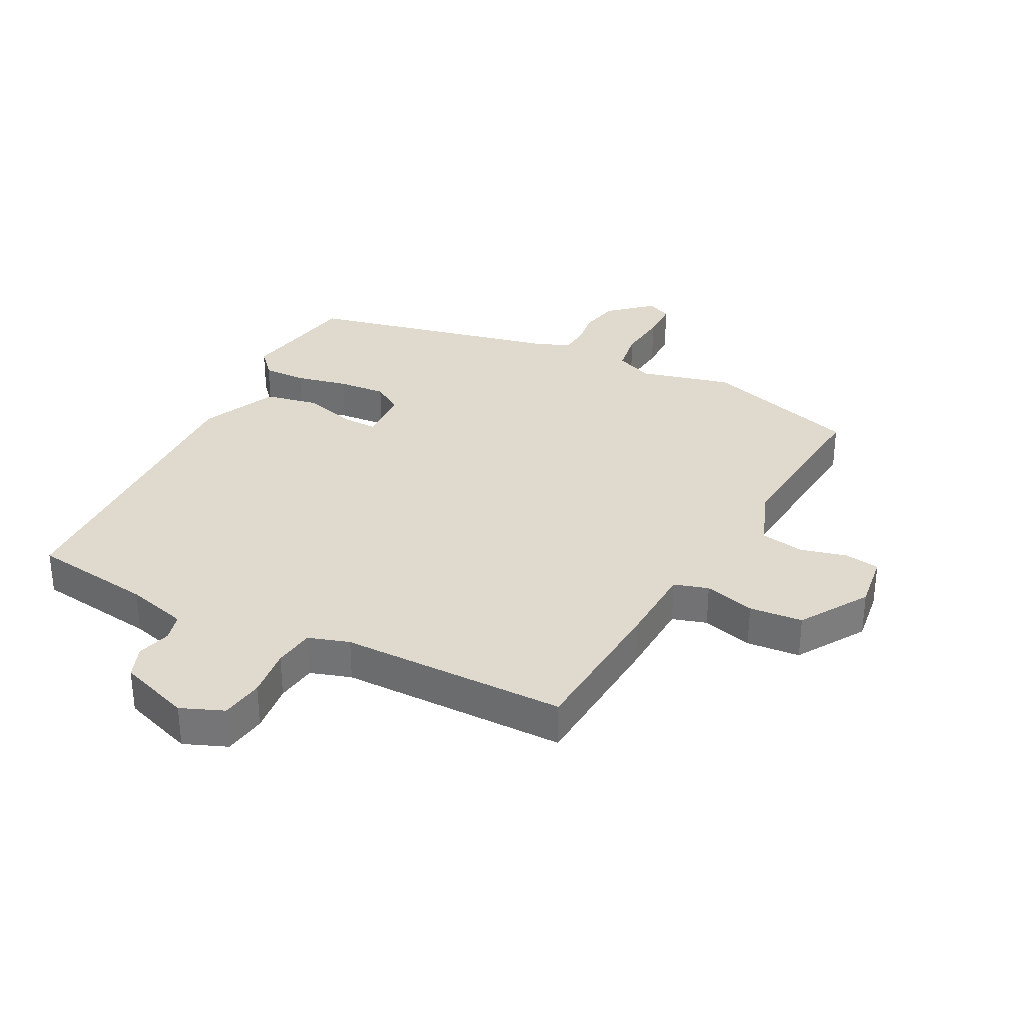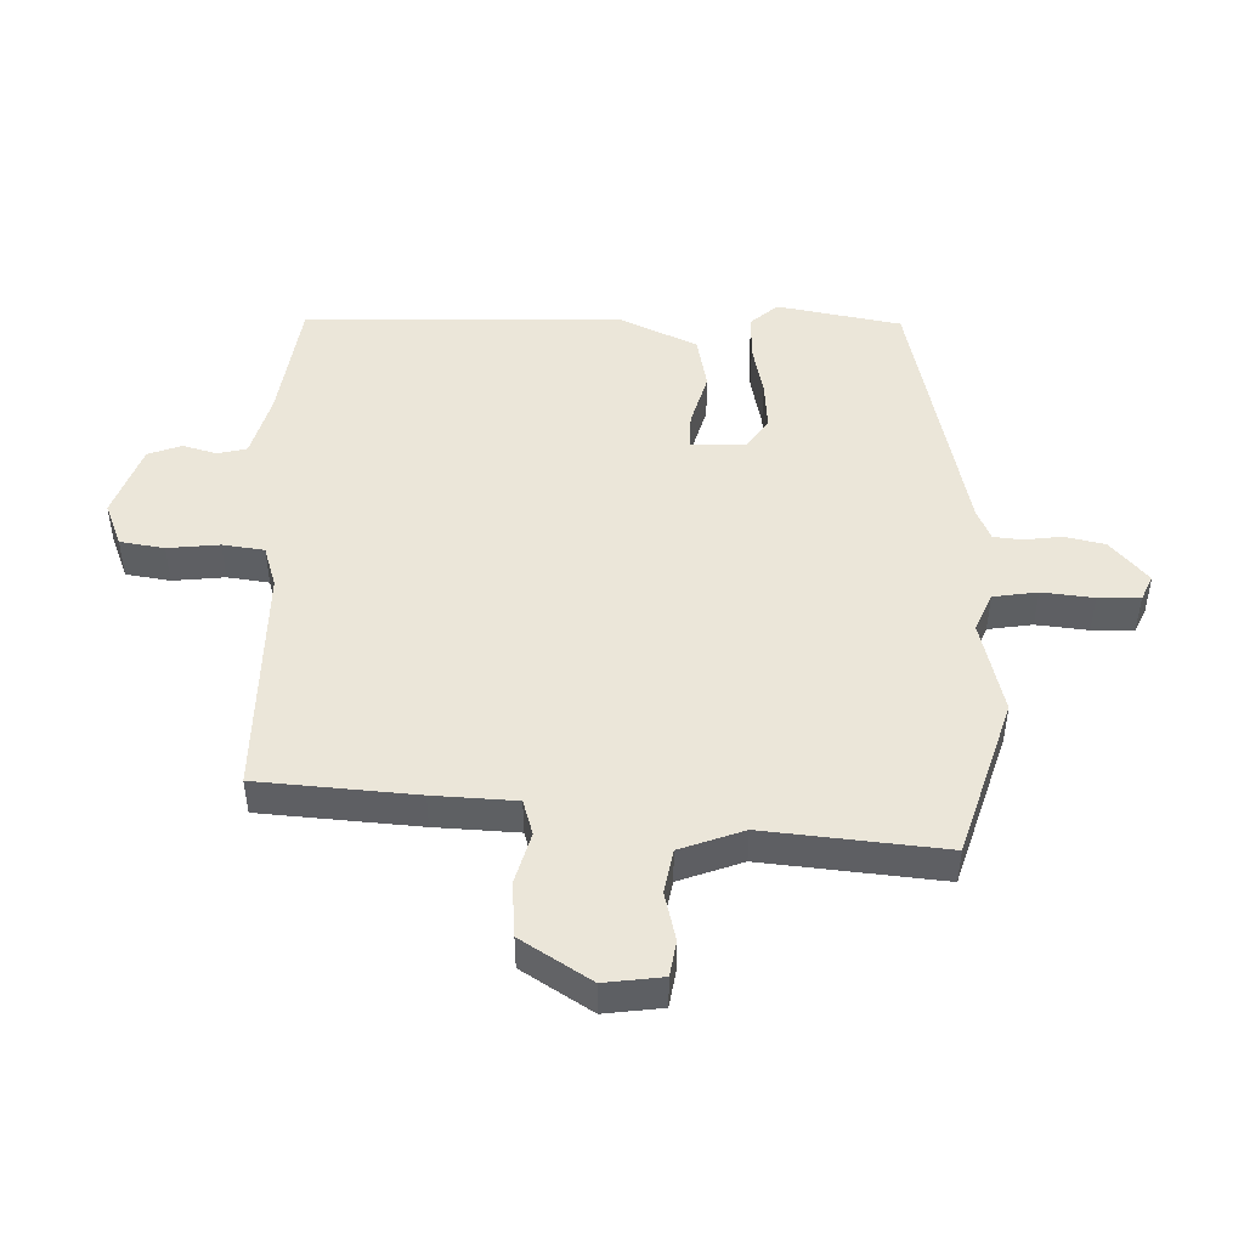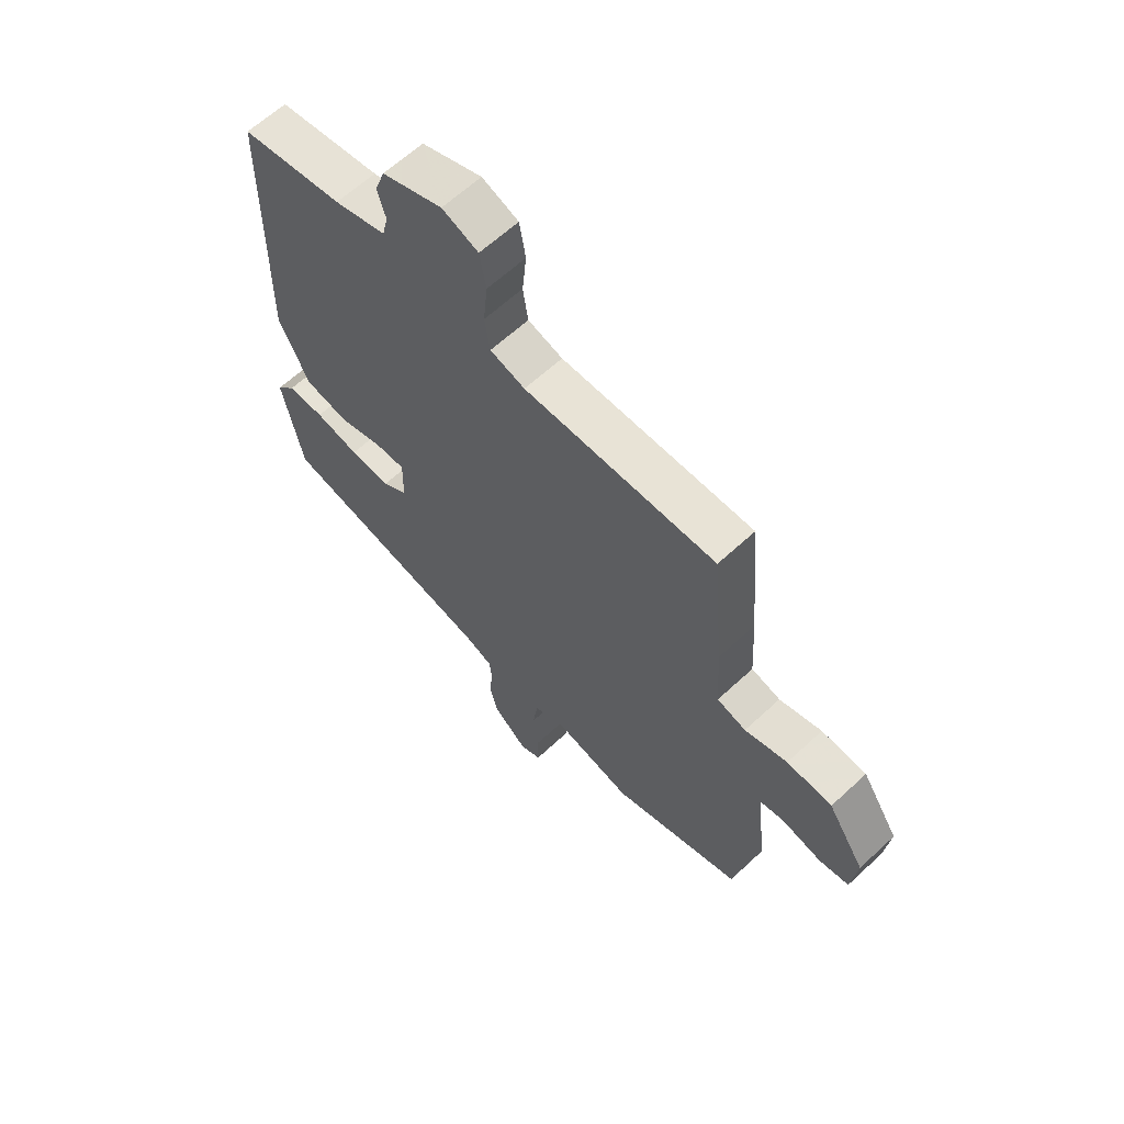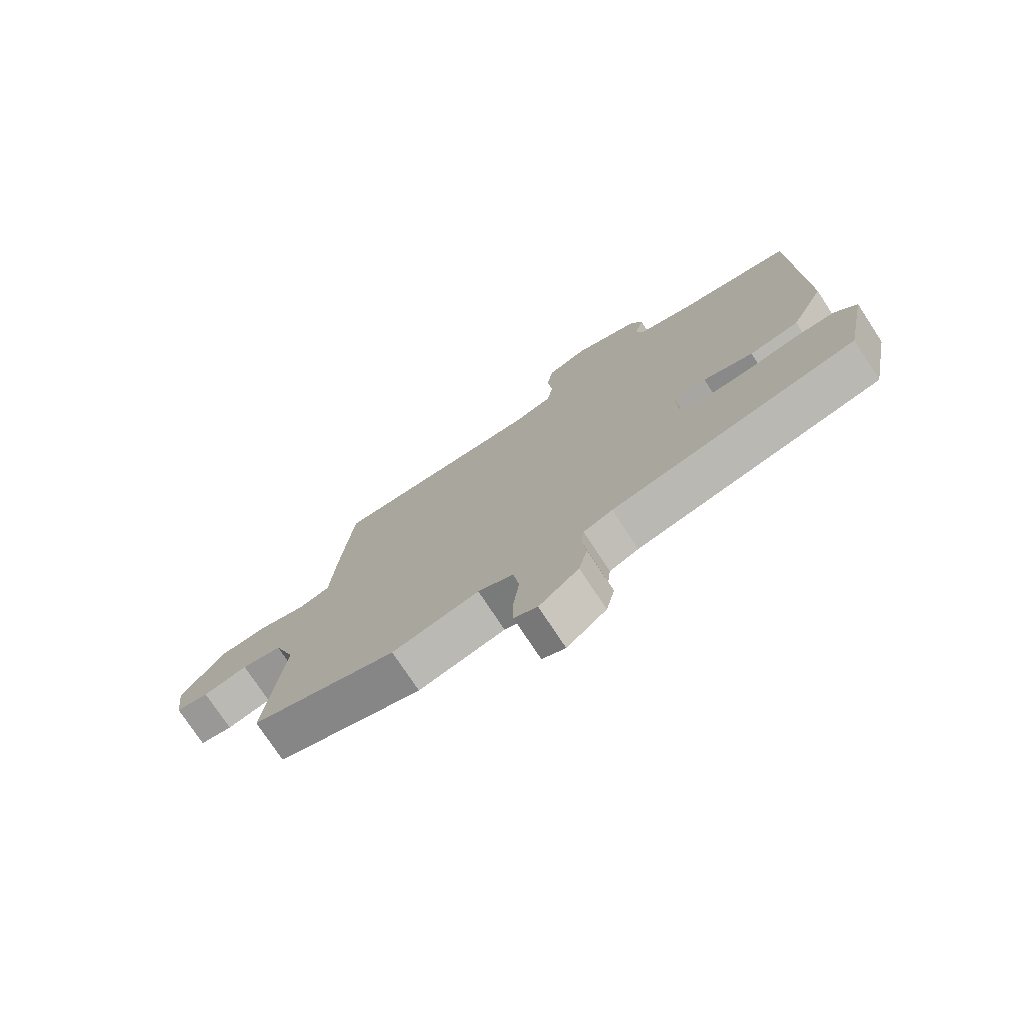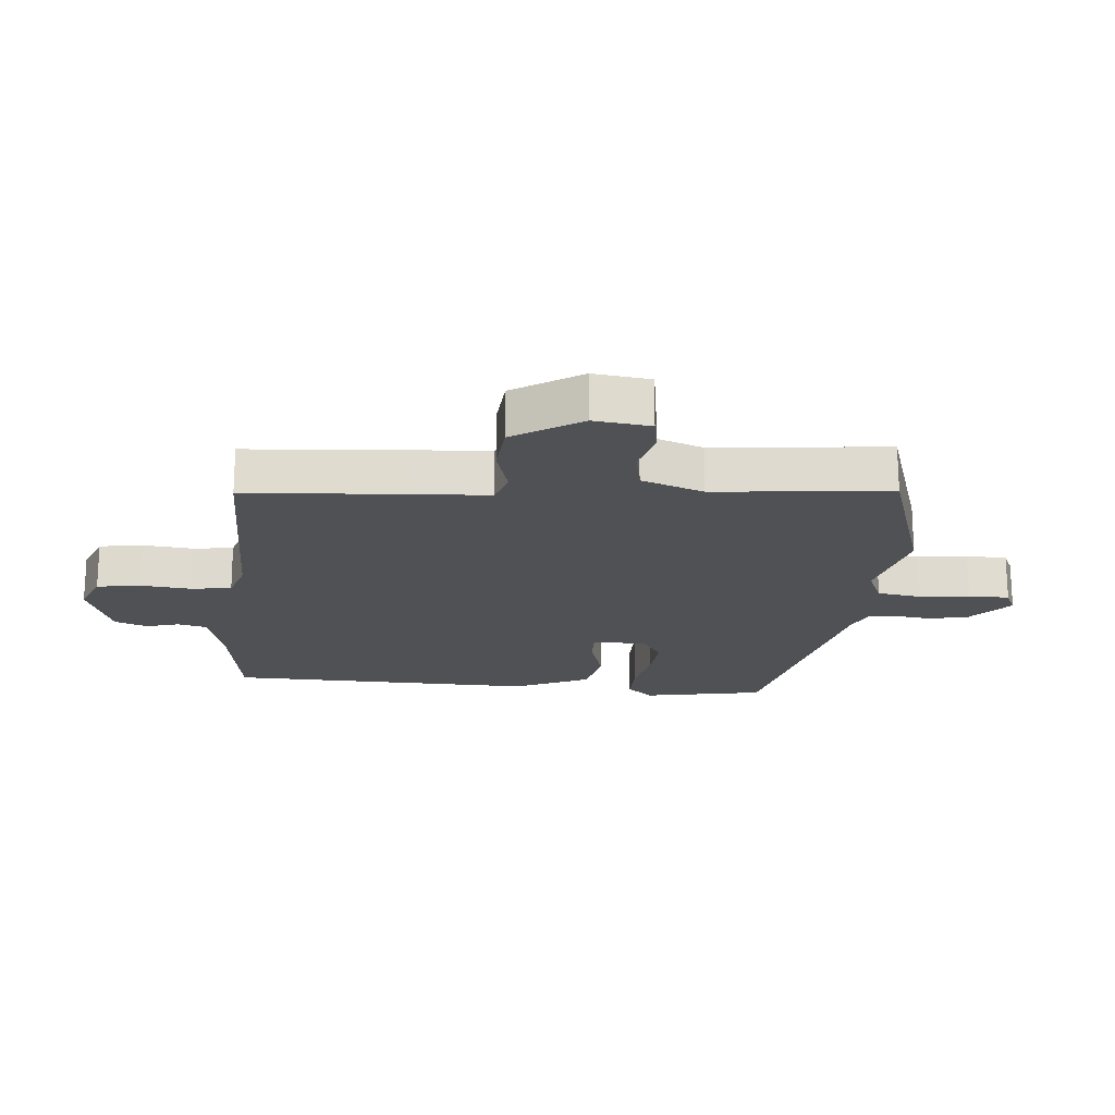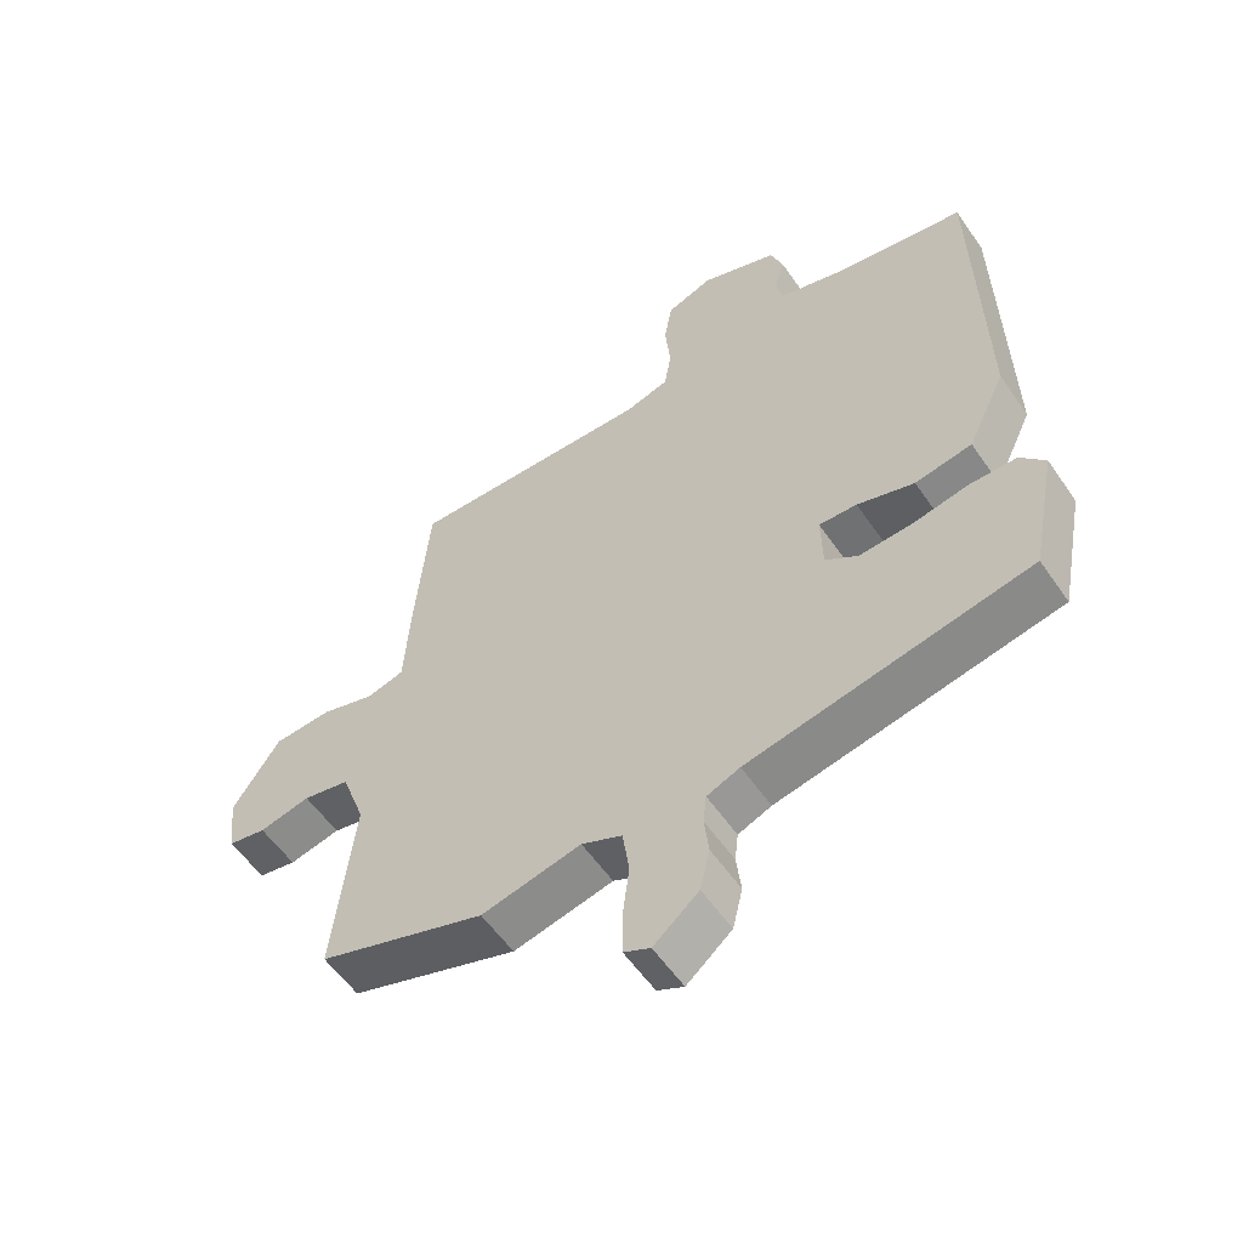
<metadata>
{"format":"obj","ext":"obj","renderer":"f3d","projection":"perspective","resolution":1024,"background":"white","views":[{"elev":32.7,"azim":26.3,"up":"+Y"},{"elev":47.6,"azim":90.8,"up":"+Y"},{"elev":62.8,"azim":46.7,"up":"+Z"},{"elev":-75.7,"azim":-146.7,"up":"+Z"},{"elev":-19.5,"azim":84.3,"up":"+Y"},{"elev":-56.4,"azim":-145.9,"up":"+Z"}]}
</metadata>
<code>
v 0.458 0.07 0.492
v 0.48 0.07 0.241
v 0.488 0.07 0.11
v 0.544 0.07 0.094
v 0.626 0.07 0.118
v 0.713 0.07 0.112
v 0.784 0.07 0.003
v 0.773 0.07 -0.089
v 0.716 0.07 -0.099
v 0.639 0.07 -0.081
v 0.569 0.07 -0.095
v 0.533 0.07 -0.196
v 0.564 0.07 -0.479
v 0.312 0.07 -0.562
v 0.162 0.07 -0.527
v 0.101 0.07 -0.554
v 0.091 0.07 -0.624
v 0.101 0.07 -0.706
v 0.101 0.07 -0.772
v 0.061 0.07 -0.791
v -0.007 0.07 -0.733
v -0.022 0.07 -0.67
v -0.015 0.07 -0.61
v -0.02 0.07 -0.565
v -0.07 0.07 -0.544
v -0.493 0.07 -0.456
v -0.532 0.07 -0.26
v -0.495 0.07 -0.217
v -0.424 0.07 -0.217
v -0.339 0.07 -0.234
v -0.261 0.07 -0.239
v -0.212 0.07 -0.206
v -0.21 0.07 -0.118
v -0.267 0.07 -0.12
v -0.353 0.07 -0.146
v -0.439 0.07 -0.13
v -0.497 0.07 -0.008
v -0.489 0.07 0.496
v -0.292 0.07 0.527
v -0.192 0.07 0.556
v -0.181 0.07 0.602
v -0.197 0.07 0.656
v -0.178 0.07 0.709
v -0.062 0.07 0.752
v 0.008 0.07 0.725
v 0.02 0.07 0.655
v 0.012 0.07 0.573
v 0.022 0.07 0.507
v 0.089 0.07 0.487
v 0.458 0 0.492
v 0.48 0 0.241
v 0.488 0 0.11
v 0.544 0 0.094
v 0.626 0 0.118
v 0.713 0 0.112
v 0.784 0 0.003
v 0.773 0 -0.089
v 0.716 0 -0.099
v 0.639 0 -0.081
v 0.569 0 -0.095
v 0.533 0 -0.196
v 0.564 0 -0.479
v 0.312 0 -0.562
v 0.162 0 -0.527
v 0.101 0 -0.554
v 0.091 0 -0.624
v 0.101 0 -0.706
v 0.101 0 -0.772
v 0.061 0 -0.791
v -0.007 0 -0.733
v -0.022 0 -0.67
v -0.015 0 -0.61
v -0.02 0 -0.565
v -0.07 0 -0.544
v -0.493 0 -0.456
v -0.532 0 -0.26
v -0.495 0 -0.217
v -0.424 0 -0.217
v -0.339 0 -0.234
v -0.261 0 -0.239
v -0.212 0 -0.206
v -0.21 0 -0.118
v -0.267 0 -0.12
v -0.353 0 -0.146
v -0.439 0 -0.13
v -0.497 0 -0.008
v -0.489 0 0.496
v -0.292 0 0.527
v -0.192 0 0.556
v -0.181 0 0.602
v -0.197 0 0.656
v -0.178 0 0.709
v -0.062 0 0.752
v 0.008 0 0.725
v 0.02 0 0.655
v 0.012 0 0.573
v 0.022 0 0.507
v 0.089 0 0.487
f 45 46 47
f 44 45 47
f 43 44 47
f 42 43 47
f 41 42 47
f 40 41 47 48
f 39 40 48 49
f 38 39 49
f 37 38 49
f 36 37 49
f 35 36 49
f 34 35 49
f 28 29 30
f 27 28 30
f 26 27 30
f 25 26 30
f 24 25 30 31
f 21 22 23
f 20 21 23
f 19 20 23
f 18 19 23
f 17 18 23
f 16 17 23 24
f 24 31 32
f 16 24 32
f 15 16 32
f 15 32 33
f 14 15 33
f 13 14 33
f 12 13 33
f 8 9 10
f 7 8 10
f 6 7 10
f 5 6 10
f 4 5 10
f 3 4 10 11
f 1 2 3
f 49 1 3
f 34 49 3
f 33 34 3
f 3 11 12 33
f 96 95 94
f 96 94 93
f 96 93 92
f 96 92 91
f 96 91 90
f 97 96 90 89
f 98 97 89 88
f 98 88 87
f 98 87 86
f 98 86 85
f 98 85 84
f 98 84 83
f 79 78 77
f 79 77 76
f 79 76 75
f 79 75 74
f 80 79 74 73
f 72 71 70
f 72 70 69
f 72 69 68
f 72 68 67
f 72 67 66
f 73 72 66 65
f 81 80 73
f 81 73 65
f 81 65 64
f 82 81 64
f 82 64 63
f 82 63 62
f 82 62 61
f 59 58 57
f 59 57 56
f 59 56 55
f 59 55 54
f 59 54 53
f 60 59 53 52
f 52 51 50
f 52 50 98
f 52 98 83
f 52 83 82
f 82 61 60 52
f 1 50 51 2
f 2 51 52 3
f 3 52 53 4
f 4 53 54 5
f 5 54 55 6
f 6 55 56 7
f 7 56 57 8
f 8 57 58 9
f 9 58 59 10
f 10 59 60 11
f 11 60 61 12
f 12 61 62 13
f 13 62 63 14
f 14 63 64 15
f 15 64 65 16
f 16 65 66 17
f 17 66 67 18
f 18 67 68 19
f 19 68 69 20
f 20 69 70 21
f 21 70 71 22
f 22 71 72 23
f 23 72 73 24
f 24 73 74 25
f 25 74 75 26
f 26 75 76 27
f 27 76 77 28
f 28 77 78 29
f 29 78 79 30
f 30 79 80 31
f 31 80 81 32
f 32 81 82 33
f 33 82 83 34
f 34 83 84 35
f 35 84 85 36
f 36 85 86 37
f 37 86 87 38
f 38 87 88 39
f 39 88 89 40
f 40 89 90 41
f 41 90 91 42
f 42 91 92 43
f 43 92 93 44
f 44 93 94 45
f 45 94 95 46
f 46 95 96 47
f 47 96 97 48
f 48 97 98 49
f 49 98 50 1

</code>
